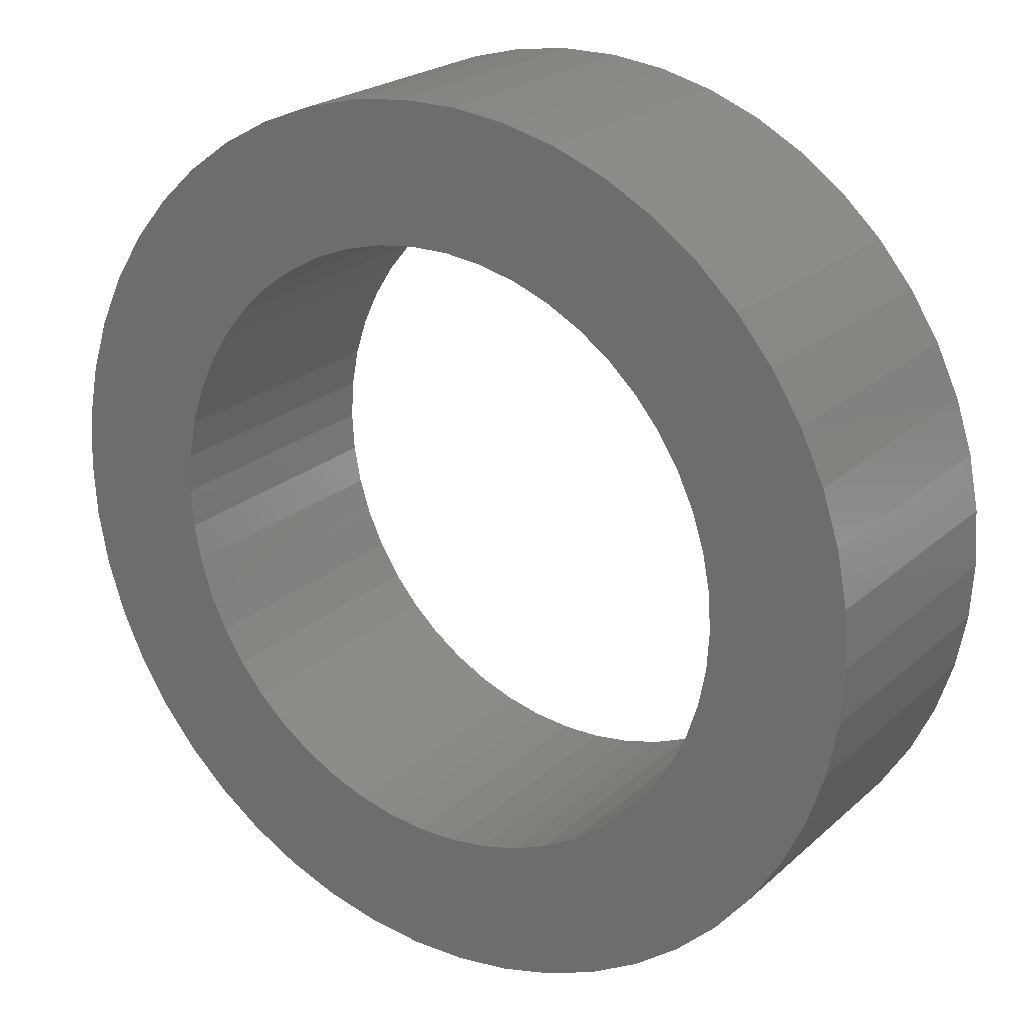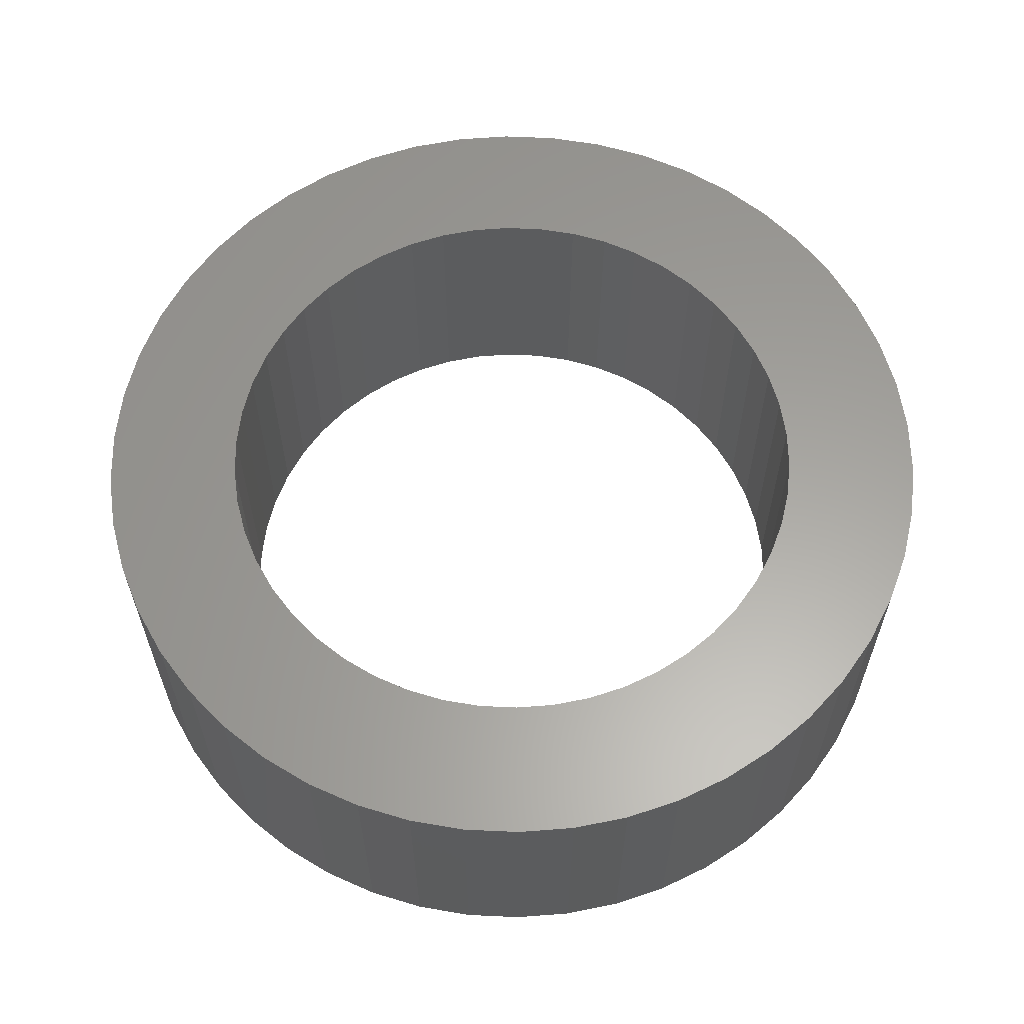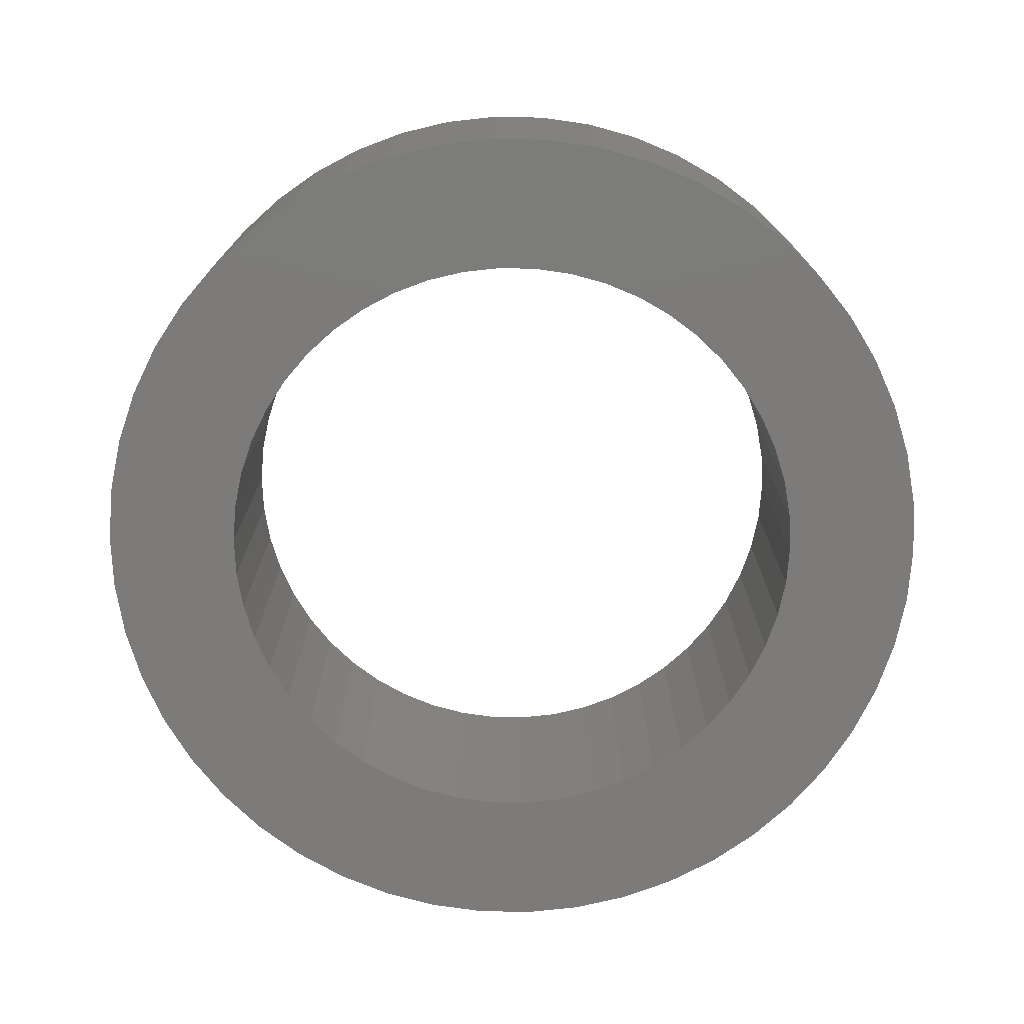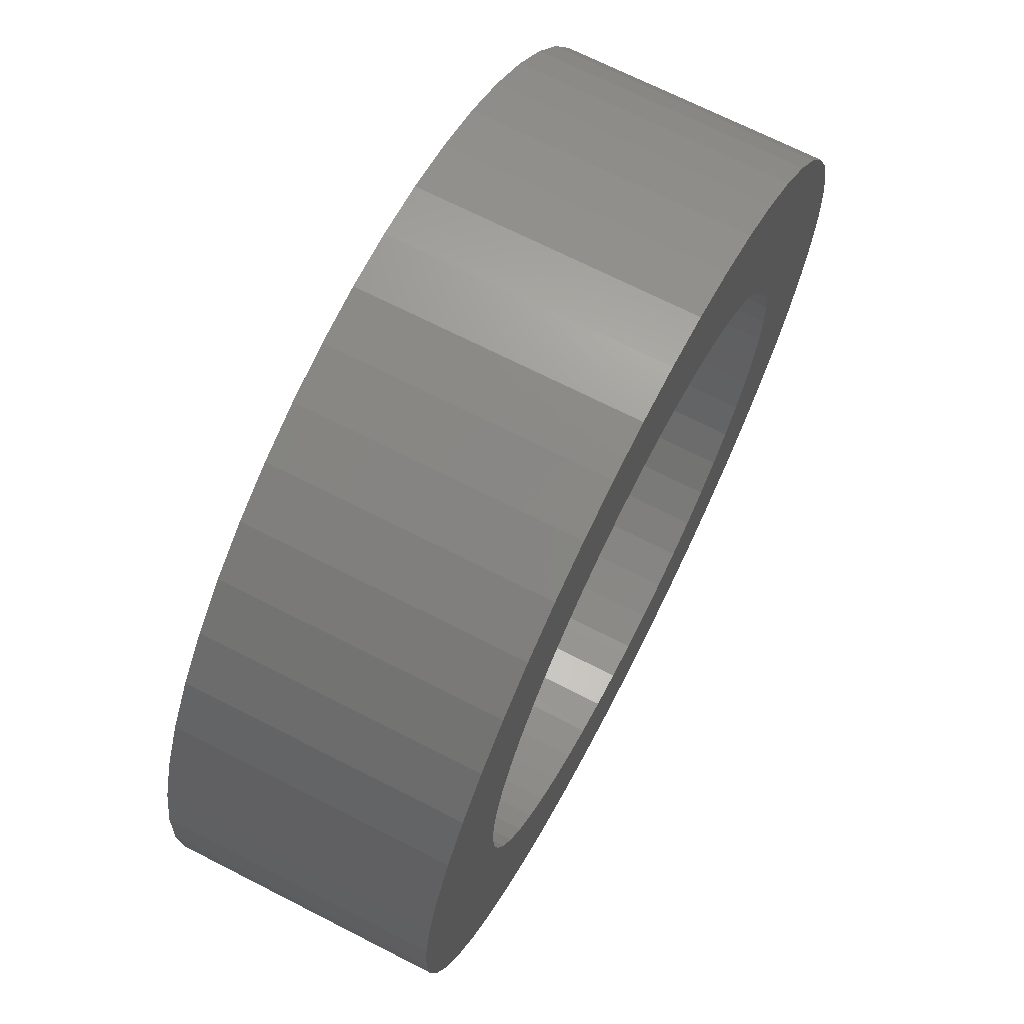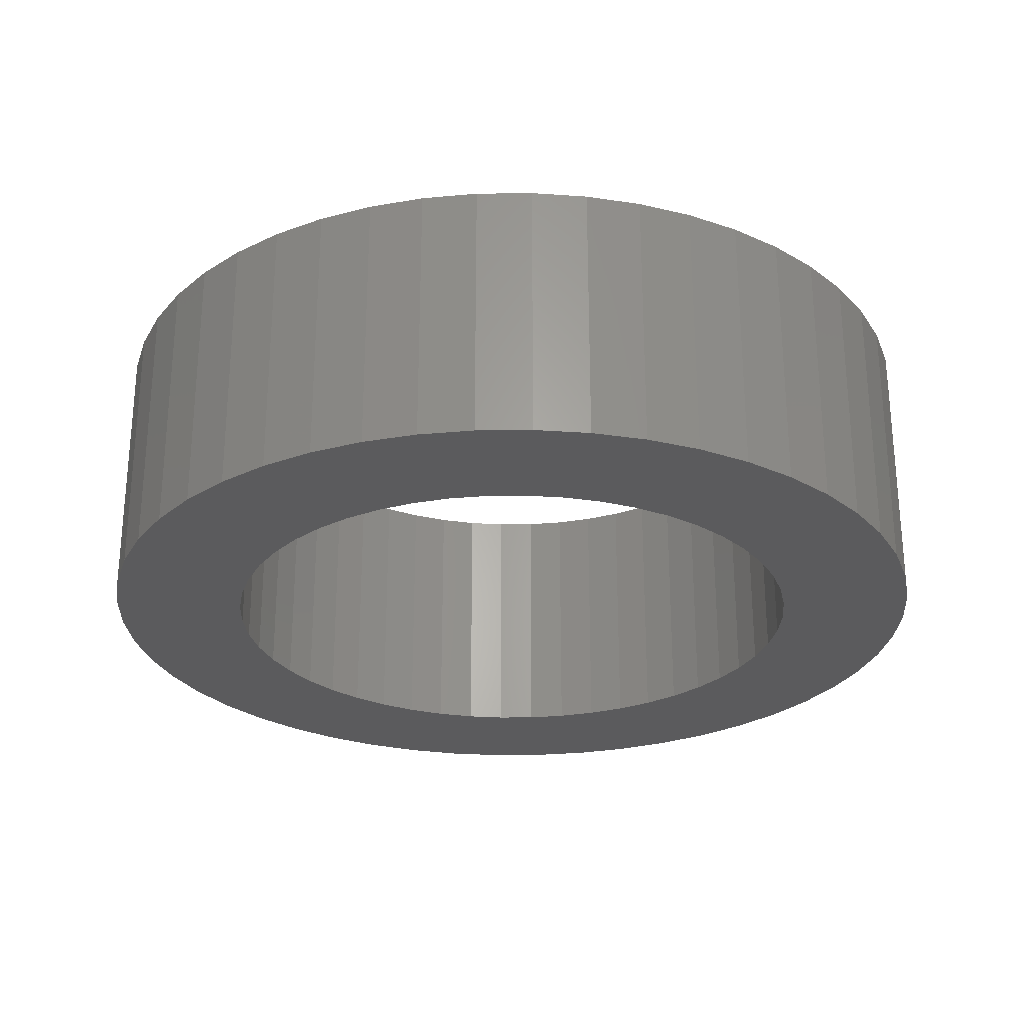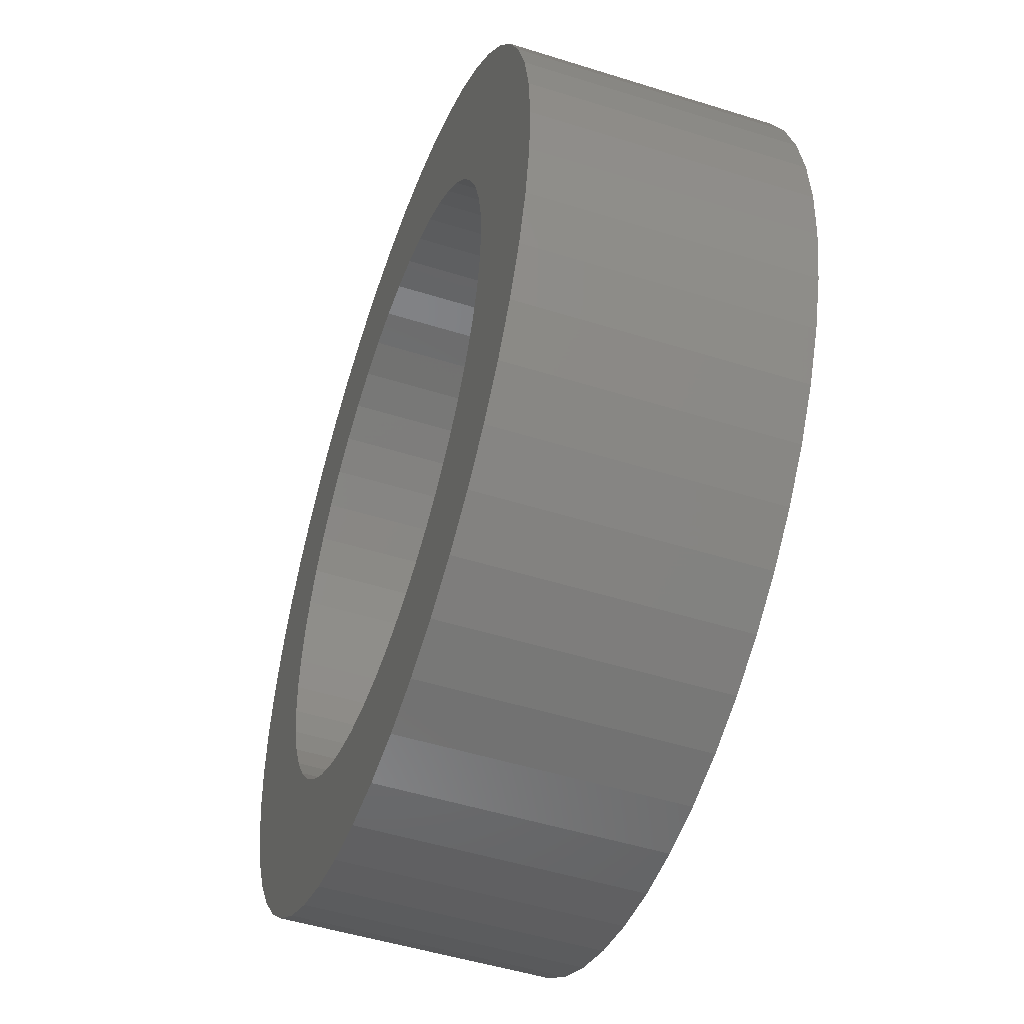
<metadata>
{"format":"stl","ext":"stl","renderer":"f3d","projection":"perspective","resolution":1024,"background":"white","views":[{"elev":22.3,"azim":34.0,"up":"+Y"},{"elev":61.2,"azim":17.1,"up":"+Z"},{"elev":-74.7,"azim":56.6,"up":"+Z"},{"elev":69.4,"azim":117.1,"up":"+Y"},{"elev":-26.8,"azim":116.2,"up":"+Z"},{"elev":-49.9,"azim":-109.1,"up":"+Y"}]}
</metadata>
<code>
# stl→obj: 200 verts, 400 faces
v 6.5 0 2
v 6.449 0.8147 -2
v 6.449 0.8147 2
v 6.5 0 -2
v -6.5 0 -2
v -6.449 0.8147 2
v -6.449 0.8147 -2
v -6.5 0 2
v 0.4081 6.487 -2
v -0.4081 6.487 2
v 0.4081 6.487 2
v -0.4081 6.487 -2
v 4.738 4.45 -2
v 4.143 5.008 2
v 4.738 4.45 2
v 4.143 5.008 -2
v -4.143 5.008 -2
v -4.738 4.45 2
v -4.143 5.008 2
v -4.738 4.45 -2
v -2.009 6.182 -2
v -2.768 5.881 2
v -2.009 6.182 2
v -2.768 5.881 -2
v 6.044 2.393 2
v 5.696 3.131 -2
v 5.696 3.131 2
v 6.044 2.393 -2
v 5.259 3.821 -2
v 5.259 3.821 2
v 2.768 5.881 -2
v 2.009 6.182 2
v 2.768 5.881 2
v 2.009 6.182 -2
v 1.218 6.385 2
v 1.218 6.385 -2
v 3.483 5.488 2
v 3.483 5.488 -2
v -5.696 3.131 -2
v -5.259 3.821 2
v -5.259 3.821 -2
v -5.696 3.131 2
v -6.296 1.616 -2
v -6.044 2.393 2
v -6.044 2.393 -2
v -6.296 1.616 2
v -3.483 5.488 -2
v -3.483 5.488 2
v -1.218 6.385 2
v -1.218 6.385 -2
v -2.009 -6.182 -2
v -1.218 -6.385 2
v -2.009 -6.182 2
v -1.218 -6.385 -2
v 0.4081 -6.487 -2
v 1.218 -6.385 2
v 0.4081 -6.487 2
v 1.218 -6.385 -2
v 6.296 1.616 2
v 6.296 1.616 -2
v 6.449 -0.8147 2
v 6.449 -0.8147 -2
v 4.738 -4.45 2
v 5.259 -3.821 -2
v 5.259 -3.821 2
v 4.738 -4.45 -2
v -0.4081 -6.487 2
v -0.4081 -6.487 -2
v -6.044 -2.393 -2
v -6.296 -1.616 2
v -6.296 -1.616 -2
v -6.044 -2.393 2
v 2.009 -6.182 -2
v 2.768 -5.881 2
v 2.009 -6.182 2
v 2.768 -5.881 -2
v 4.5 0 2
v 4.465 0.564 2
v 4.359 1.119 2
v 4.465 -0.564 2
v 4.184 1.657 2
v 6.296 -1.616 2
v 3.943 2.168 2
v 4.359 -1.119 2
v 3.641 2.645 2
v 6.044 -2.393 2
v 4.184 -1.657 2
v 3.28 3.08 2
v 2.868 3.467 2
v 2.411 3.799 2
v 1.916 4.072 2
v 1.391 4.28 2
v 0.8432 4.42 2
v 0.2826 4.491 2
v -0.2826 4.491 2
v -0.8432 4.42 2
v -1.391 4.28 2
v -1.916 4.072 2
v -2.411 3.799 2
v -2.868 3.467 2
v -3.28 3.08 2
v -3.641 2.645 2
v -3.943 2.168 2
v -4.184 1.657 2
v 5.696 -3.131 2
v 3.943 -2.168 2
v 3.641 -2.645 2
v 3.28 -3.08 2
v 4.143 -5.008 2
v 2.868 -3.467 2
v 3.483 -5.488 2
v 2.411 -3.799 2
v 1.916 -4.072 2
v 1.391 -4.28 2
v 0.8432 -4.42 2
v 0.2826 -4.491 2
v -0.2826 -4.491 2
v -0.8432 -4.42 2
v -1.391 -4.28 2
v -1.916 -4.072 2
v -2.768 -5.881 2
v -2.411 -3.799 2
v -3.483 -5.488 2
v -2.868 -3.467 2
v -4.143 -5.008 2
v -3.28 -3.08 2
v -4.738 -4.45 2
v -3.641 -2.645 2
v -5.259 -3.821 2
v -3.943 -2.168 2
v -5.696 -3.131 2
v -4.184 -1.657 2
v -4.359 -1.119 2
v -4.465 -0.564 2
v -6.449 -0.8147 2
v -4.5 0 2
v -4.359 1.119 2
v -4.465 0.564 2
v 6.296 -1.616 -2
v 6.044 -2.393 -2
v 3.483 -5.488 -2
v 4.143 -5.008 -2
v 5.696 -3.131 -2
v -2.768 -5.881 -2
v -4.738 -4.45 -2
v -5.259 -3.821 -2
v -6.449 -0.8147 -2
v -4.143 -5.008 -2
v -3.483 -5.488 -2
v -5.696 -3.131 -2
v 4.5 0 -2
v 4.465 -0.564 -2
v 4.359 -1.119 -2
v 4.465 0.564 -2
v 4.184 -1.657 -2
v 3.943 -2.168 -2
v 4.359 1.119 -2
v 3.641 -2.645 -2
v 4.184 1.657 -2
v 3.28 -3.08 -2
v 2.868 -3.467 -2
v 2.411 -3.799 -2
v 1.916 -4.072 -2
v 1.391 -4.28 -2
v 0.8432 -4.42 -2
v 0.2826 -4.491 -2
v -0.2826 -4.491 -2
v -0.8432 -4.42 -2
v -1.391 -4.28 -2
v -1.916 -4.072 -2
v -2.411 -3.799 -2
v -2.868 -3.467 -2
v -3.28 -3.08 -2
v -3.641 -2.645 -2
v -3.943 -2.168 -2
v -4.184 -1.657 -2
v 3.943 2.168 -2
v 3.641 2.645 -2
v 3.28 3.08 -2
v 2.868 3.467 -2
v 2.411 3.799 -2
v 1.916 4.072 -2
v 1.391 4.28 -2
v 0.8432 4.42 -2
v 0.2826 4.491 -2
v -0.2826 4.491 -2
v -0.8432 4.42 -2
v -1.391 4.28 -2
v -1.916 4.072 -2
v -2.411 3.799 -2
v -2.868 3.467 -2
v -3.28 3.08 -2
v -3.641 2.645 -2
v -3.943 2.168 -2
v -4.184 1.657 -2
v -4.359 1.119 -2
v -4.465 0.564 -2
v -4.5 0 -2
v -4.359 -1.119 -2
v -4.465 -0.564 -2
f 1 2 3
f 2 1 4
f 5 6 7
f 6 5 8
f 9 10 11
f 10 9 12
f 13 14 15
f 14 13 16
f 17 18 19
f 18 17 20
f 21 22 23
f 22 21 24
f 25 26 27
f 26 25 28
f 27 29 30
f 29 27 26
f 31 32 33
f 32 31 34
f 34 35 32
f 35 34 36
f 16 37 14
f 37 16 38
f 39 40 41
f 40 39 42
f 41 18 20
f 18 41 40
f 43 44 45
f 44 43 46
f 47 19 48
f 19 47 17
f 12 49 10
f 49 12 50
f 51 52 53
f 52 51 54
f 55 56 57
f 56 55 58
f 59 28 25
f 28 59 60
f 3 60 59
f 60 3 2
f 30 13 15
f 13 30 29
f 36 11 35
f 11 36 9
f 38 33 37
f 33 38 31
f 45 42 39
f 42 45 44
f 61 4 1
f 4 61 62
f 63 64 65
f 64 63 66
f 54 67 52
f 67 54 68
f 69 70 71
f 70 69 72
f 73 74 75
f 74 73 76
f 58 75 56
f 75 58 73
f 77 1 3
f 78 3 59
f 1 77 61
f 79 59 25
f 80 61 77
f 81 25 27
f 61 80 82
f 83 27 30
f 84 82 80
f 85 30 15
f 82 84 86
f 87 86 84
f 3 78 77
f 59 79 78
f 25 81 79
f 88 15 14
f 27 83 81
f 30 85 83
f 89 14 37
f 15 88 85
f 14 89 88
f 90 37 33
f 37 90 89
f 91 33 32
f 33 91 90
f 32 92 91
f 35 92 32
f 35 93 92
f 11 93 35
f 11 94 93
f 11 95 94
f 10 95 11
f 10 96 95
f 49 96 10
f 49 97 96
f 23 97 49
f 97 23 98
f 22 98 23
f 98 22 99
f 48 99 22
f 99 48 100
f 19 100 48
f 100 19 101
f 18 101 19
f 101 18 102
f 40 102 18
f 102 40 103
f 42 103 40
f 44 104 42
f 103 42 104
f 86 87 105
f 106 105 87
f 105 106 65
f 107 65 106
f 65 107 63
f 108 63 107
f 63 108 109
f 110 109 108
f 109 110 111
f 112 111 110
f 111 112 74
f 113 74 112
f 74 113 75
f 114 75 113
f 114 56 75
f 115 56 114
f 115 57 56
f 116 57 115
f 117 57 116
f 117 67 57
f 118 67 117
f 118 52 67
f 119 52 118
f 53 119 120
f 119 53 52
f 121 120 122
f 120 121 53
f 123 122 124
f 125 124 126
f 122 123 121
f 127 126 128
f 129 128 130
f 124 125 123
f 131 130 132
f 72 132 133
f 70 133 134
f 126 127 125
f 135 134 136
f 104 44 137
f 46 137 44
f 128 129 127
f 137 46 138
f 130 131 129
f 6 138 46
f 132 72 131
f 138 6 136
f 133 70 72
f 8 136 6
f 134 135 70
f 136 8 135
f 7 46 43
f 46 7 6
f 24 48 22
f 48 24 47
f 50 23 49
f 23 50 21
f 86 139 82
f 139 86 140
f 82 62 61
f 62 82 139
f 76 111 74
f 111 76 141
f 142 63 109
f 63 142 66
f 65 143 105
f 143 65 64
f 105 140 86
f 140 105 143
f 144 53 121
f 53 144 51
f 145 129 146
f 129 145 127
f 147 8 5
f 8 147 135
f 141 109 111
f 109 141 142
f 68 57 67
f 57 68 55
f 148 123 125
f 123 148 149
f 145 125 127
f 125 145 148
f 150 72 69
f 72 150 131
f 151 4 62
f 152 62 139
f 4 151 2
f 153 139 140
f 154 2 151
f 155 140 143
f 2 154 60
f 156 143 64
f 157 60 154
f 158 64 66
f 60 157 28
f 159 28 157
f 62 152 151
f 139 153 152
f 140 155 153
f 160 66 142
f 143 156 155
f 64 158 156
f 161 142 141
f 66 160 158
f 142 161 160
f 162 141 76
f 141 162 161
f 163 76 73
f 76 163 162
f 73 164 163
f 58 164 73
f 58 165 164
f 55 165 58
f 55 166 165
f 55 167 166
f 68 167 55
f 68 168 167
f 54 168 68
f 54 169 168
f 51 169 54
f 169 51 170
f 144 170 51
f 170 144 171
f 149 171 144
f 171 149 172
f 148 172 149
f 172 148 173
f 145 173 148
f 173 145 174
f 146 174 145
f 174 146 175
f 150 175 146
f 69 176 150
f 175 150 176
f 28 159 26
f 177 26 159
f 26 177 29
f 178 29 177
f 29 178 13
f 179 13 178
f 13 179 16
f 180 16 179
f 16 180 38
f 181 38 180
f 38 181 31
f 182 31 181
f 31 182 34
f 183 34 182
f 183 36 34
f 184 36 183
f 184 9 36
f 185 9 184
f 186 9 185
f 186 12 9
f 187 12 186
f 187 50 12
f 188 50 187
f 21 188 189
f 188 21 50
f 24 189 190
f 189 24 21
f 47 190 191
f 17 191 192
f 190 47 24
f 20 192 193
f 41 193 194
f 191 17 47
f 39 194 195
f 45 195 196
f 43 196 197
f 192 20 17
f 7 197 198
f 176 69 199
f 71 199 69
f 193 41 20
f 199 71 200
f 194 39 41
f 147 200 71
f 195 45 39
f 200 147 198
f 196 43 45
f 5 198 147
f 197 7 43
f 198 5 7
f 71 135 147
f 135 71 70
f 146 131 150
f 131 146 129
f 149 121 123
f 121 149 144
f 151 78 154
f 78 151 77
f 136 197 138
f 197 136 198
f 186 94 95
f 94 186 185
f 180 88 89
f 88 180 179
f 192 100 101
f 100 192 191
f 189 97 98
f 97 189 188
f 159 83 177
f 83 159 81
f 154 79 157
f 79 154 78
f 183 91 92
f 91 183 182
f 184 92 93
f 92 184 183
f 181 89 90
f 89 181 180
f 104 194 103
f 194 104 195
f 103 193 102
f 193 103 194
f 137 195 104
f 195 137 196
f 190 98 99
f 98 190 189
f 187 95 96
f 95 187 186
f 158 106 156
f 106 158 107
f 152 77 151
f 77 152 80
f 157 81 159
f 81 157 79
f 178 88 179
f 88 178 85
f 177 85 178
f 85 177 83
f 185 93 94
f 93 185 184
f 182 90 91
f 90 182 181
f 102 192 101
f 192 102 193
f 138 196 137
f 196 138 197
f 191 99 100
f 99 191 190
f 188 96 97
f 96 188 187
f 160 110 108
f 110 160 161
f 153 80 152
f 80 153 84
f 130 176 132
f 176 130 175
f 132 199 133
f 199 132 176
f 160 107 158
f 107 160 108
f 162 113 112
f 113 162 163
f 155 84 153
f 84 155 87
f 156 87 155
f 87 156 106
f 169 120 119
f 120 169 170
f 134 198 136
f 198 134 200
f 165 116 115
f 116 165 166
f 161 112 110
f 112 161 162
f 163 114 113
f 114 163 164
f 166 117 116
f 117 166 167
f 167 118 117
f 118 167 168
f 168 119 118
f 119 168 169
f 170 122 120
f 122 170 171
f 126 174 128
f 174 126 173
f 128 175 130
f 175 128 174
f 133 200 134
f 200 133 199
f 164 115 114
f 115 164 165
f 171 124 122
f 124 171 172
f 172 126 124
f 126 172 173

</code>
